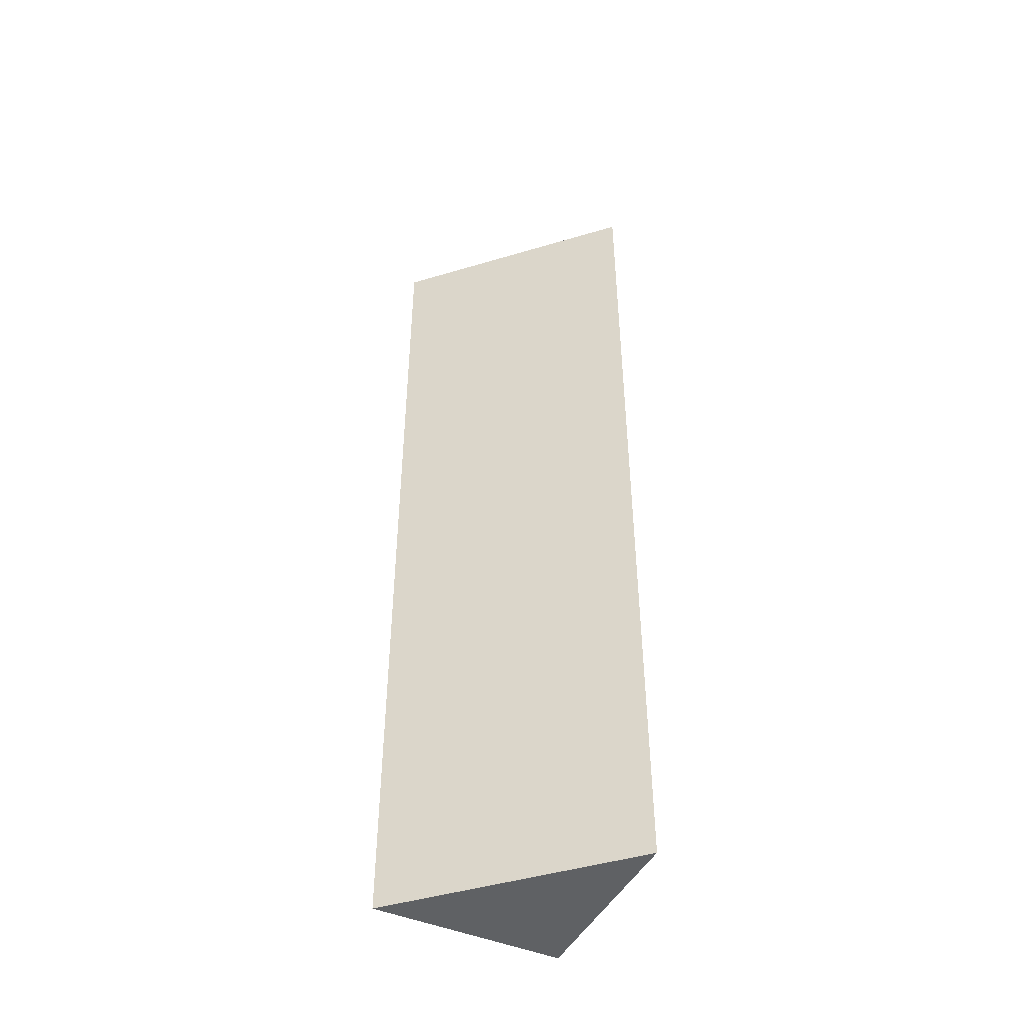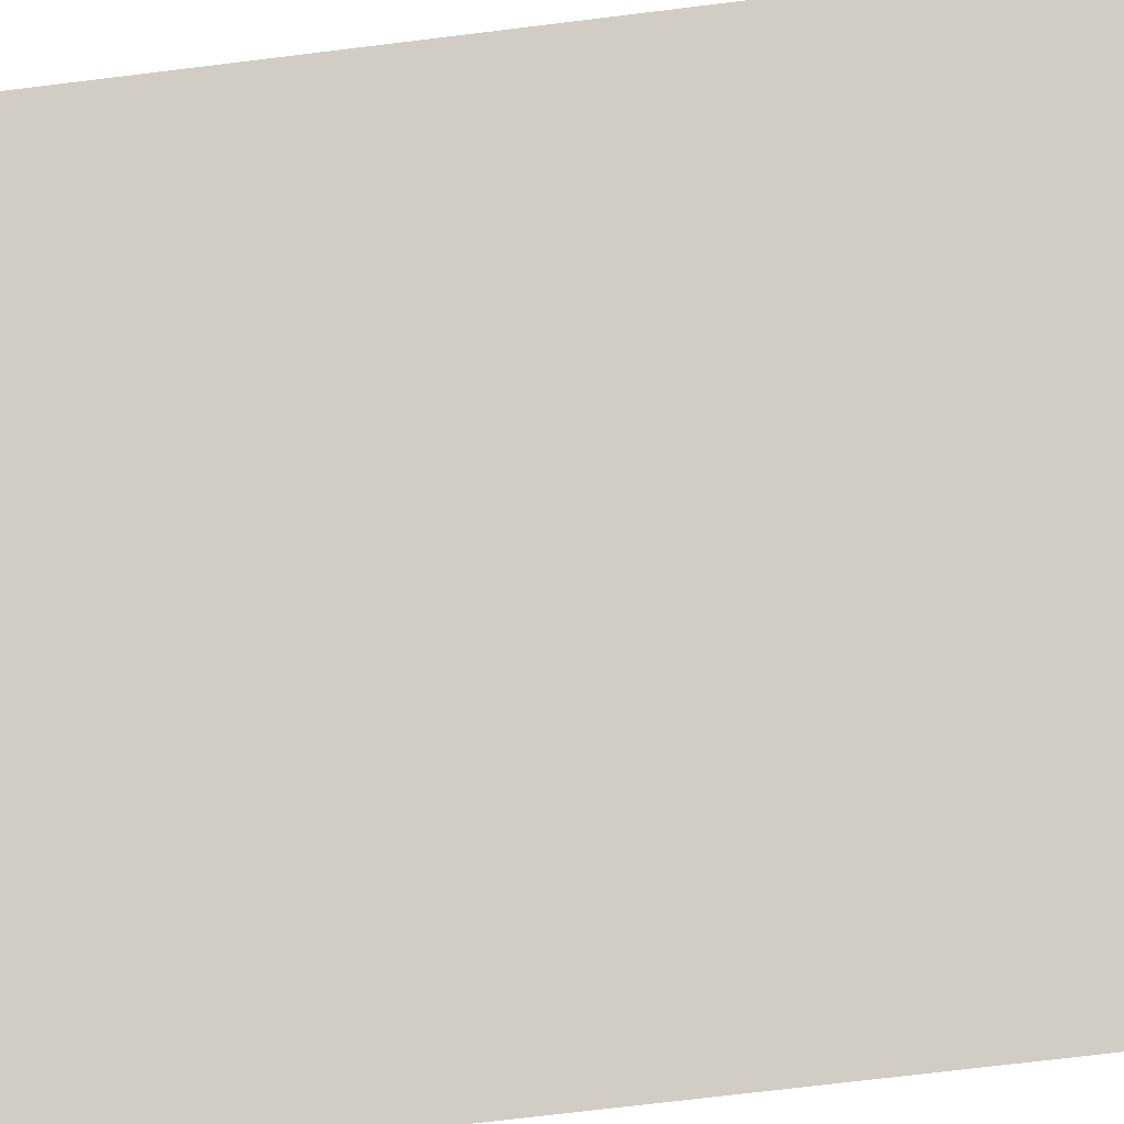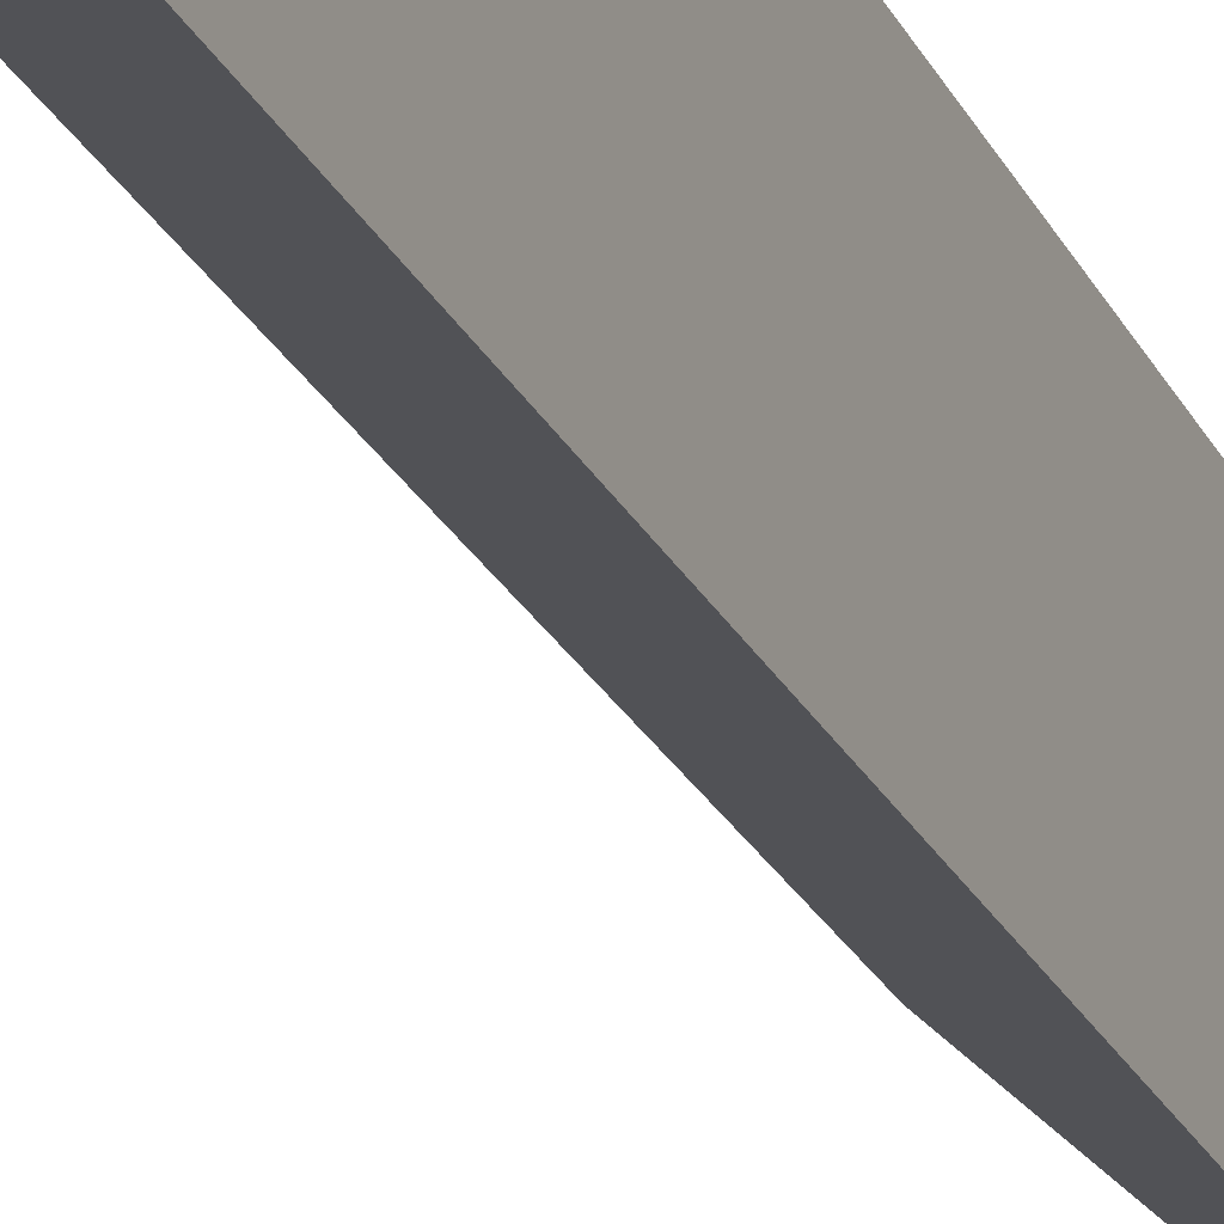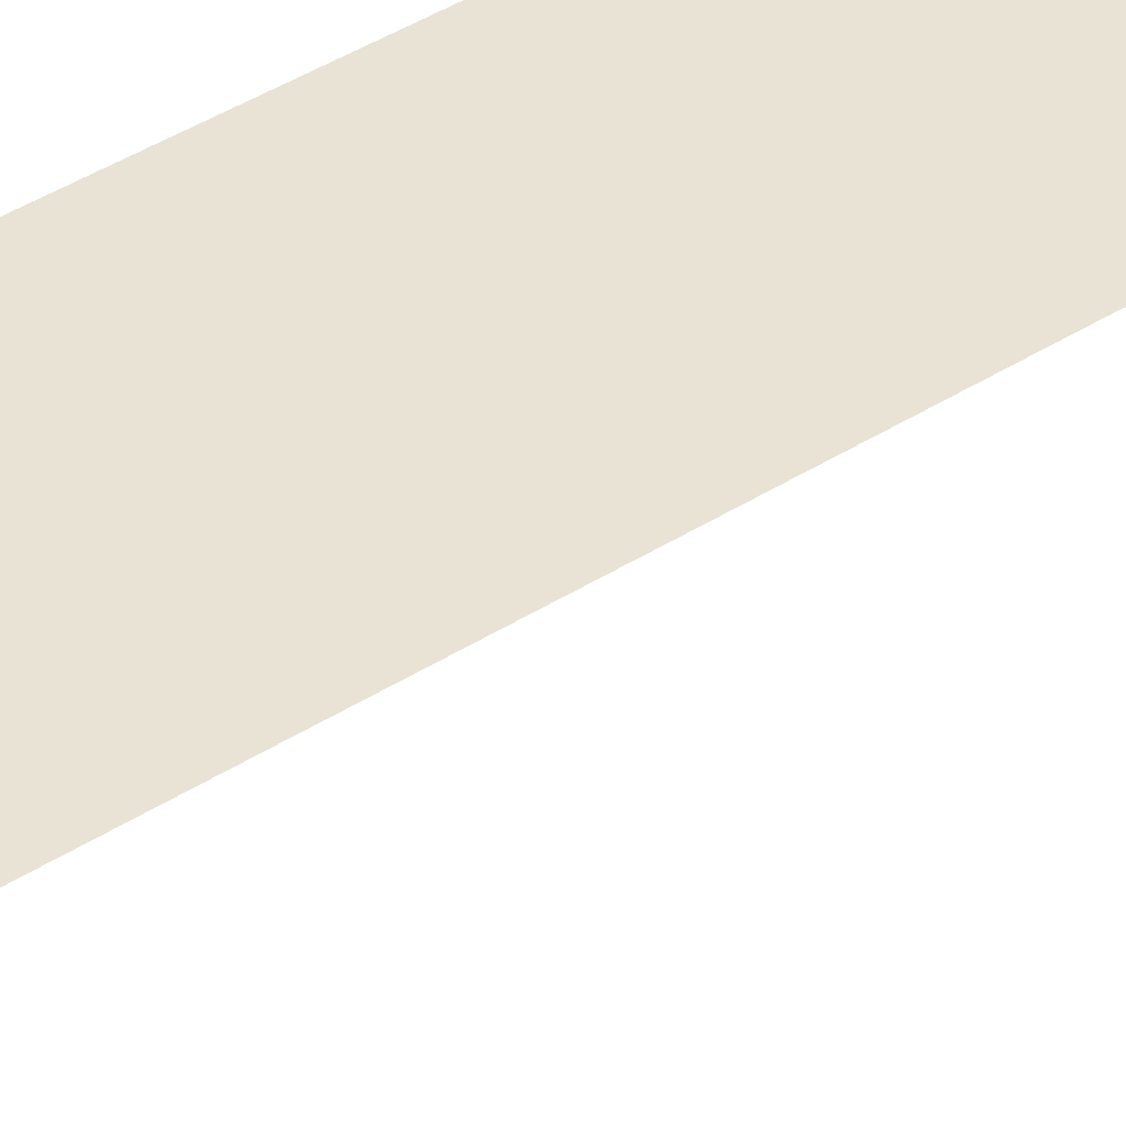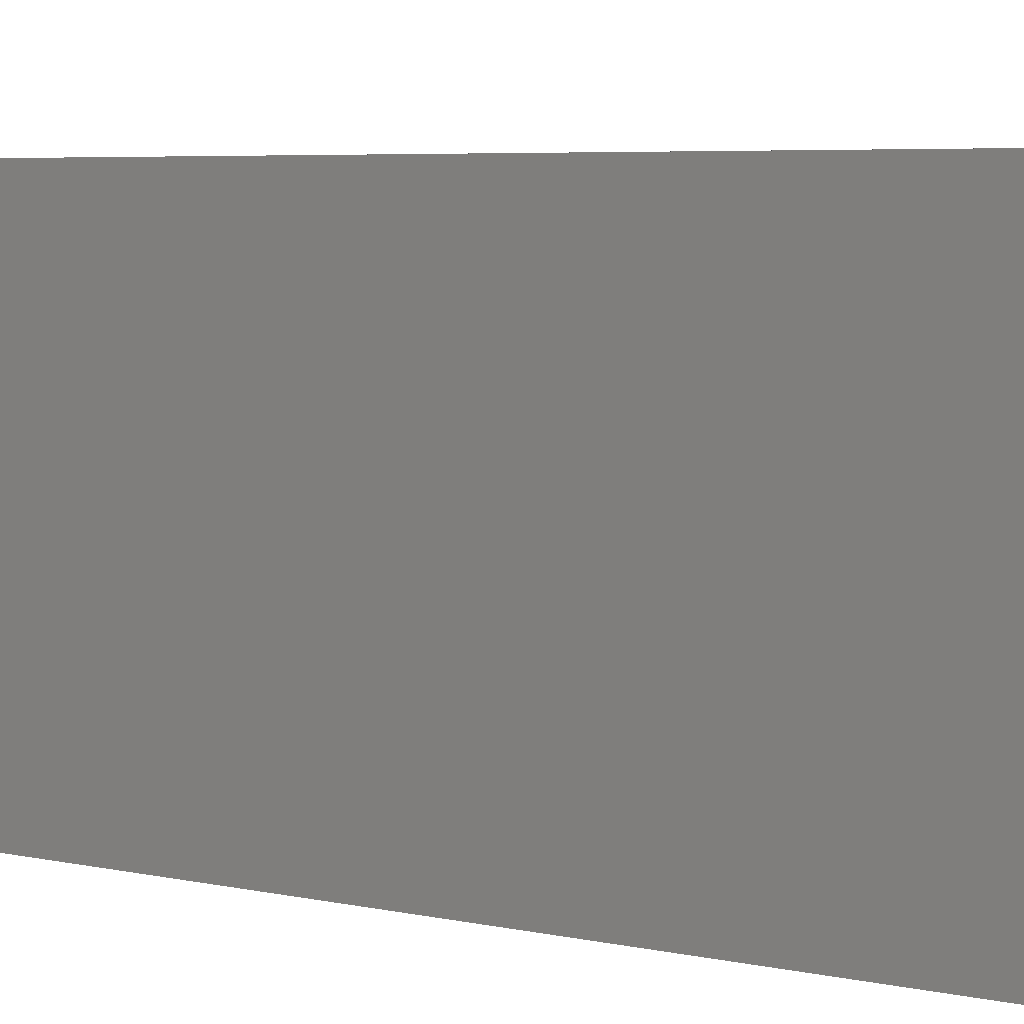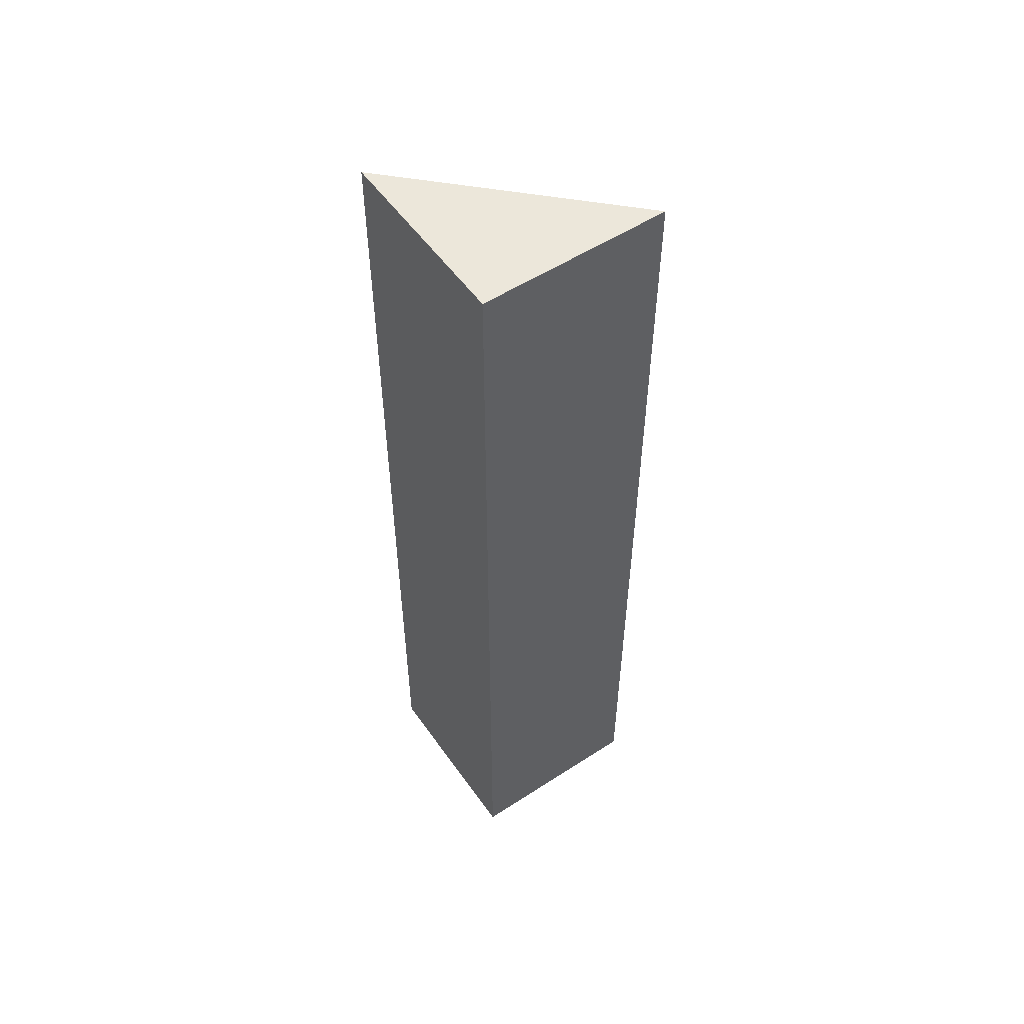
<metadata>
{"format":"obj","ext":"obj","renderer":"f3d","projection":"perspective","resolution":1024,"background":"white","views":[{"elev":-46.0,"azim":-26.1,"up":"+Z"},{"elev":-54.6,"azim":-81.9,"up":"+Y"},{"elev":-24.3,"azim":21.0,"up":"+Y"},{"elev":41.1,"azim":-128.0,"up":"+Y"},{"elev":2.5,"azim":145.5,"up":"+Y"},{"elev":54.1,"azim":145.4,"up":"+Z"}]}
</metadata>
<code>
v 0 -0 0
v 0 -0 -5
v 1 -1 0
v 1 -1 -5
v 1 -0 0
v 1 -0 -5
f 3 4 6 5
f 5 6 2 1
f 2 6 4
f 5 1 3
f 1 2 4 3

</code>
